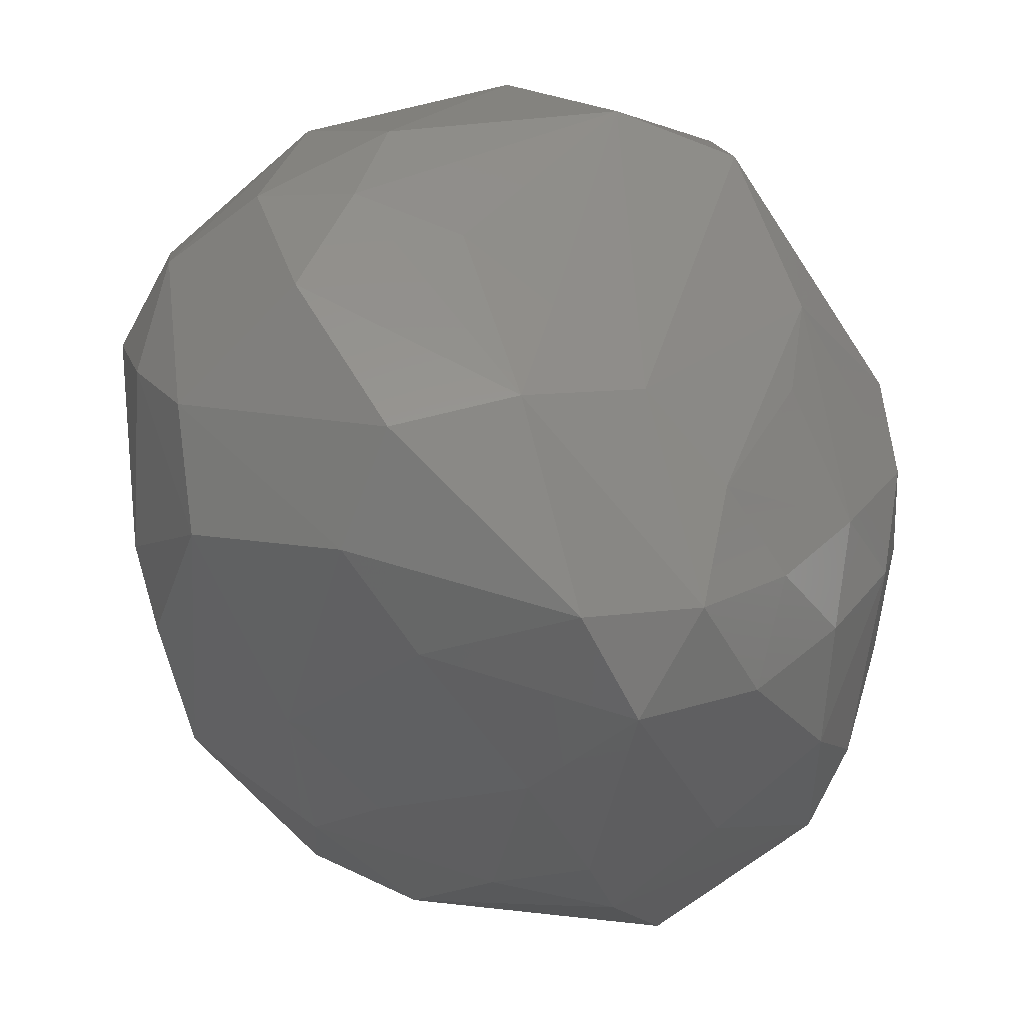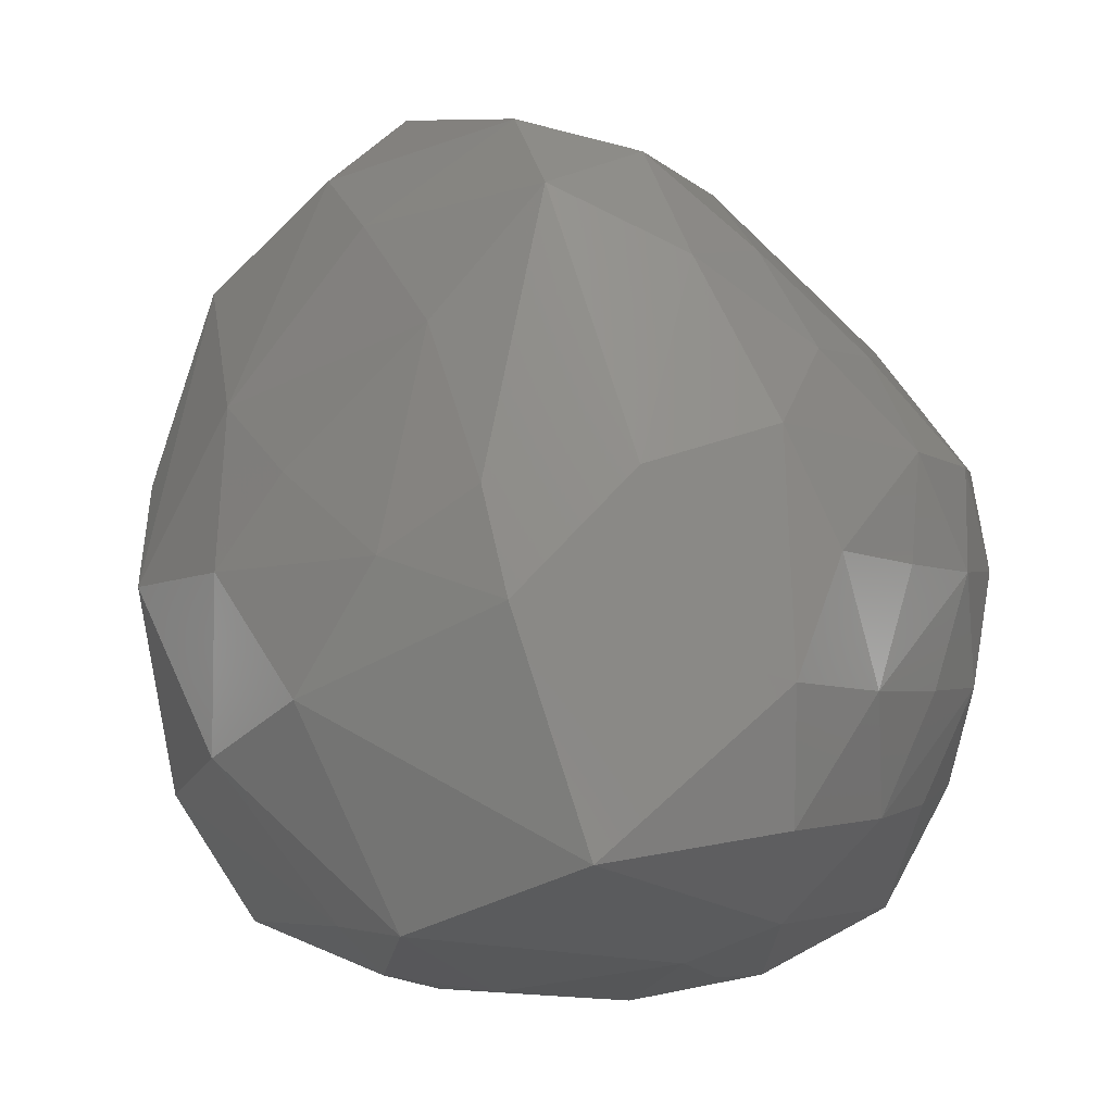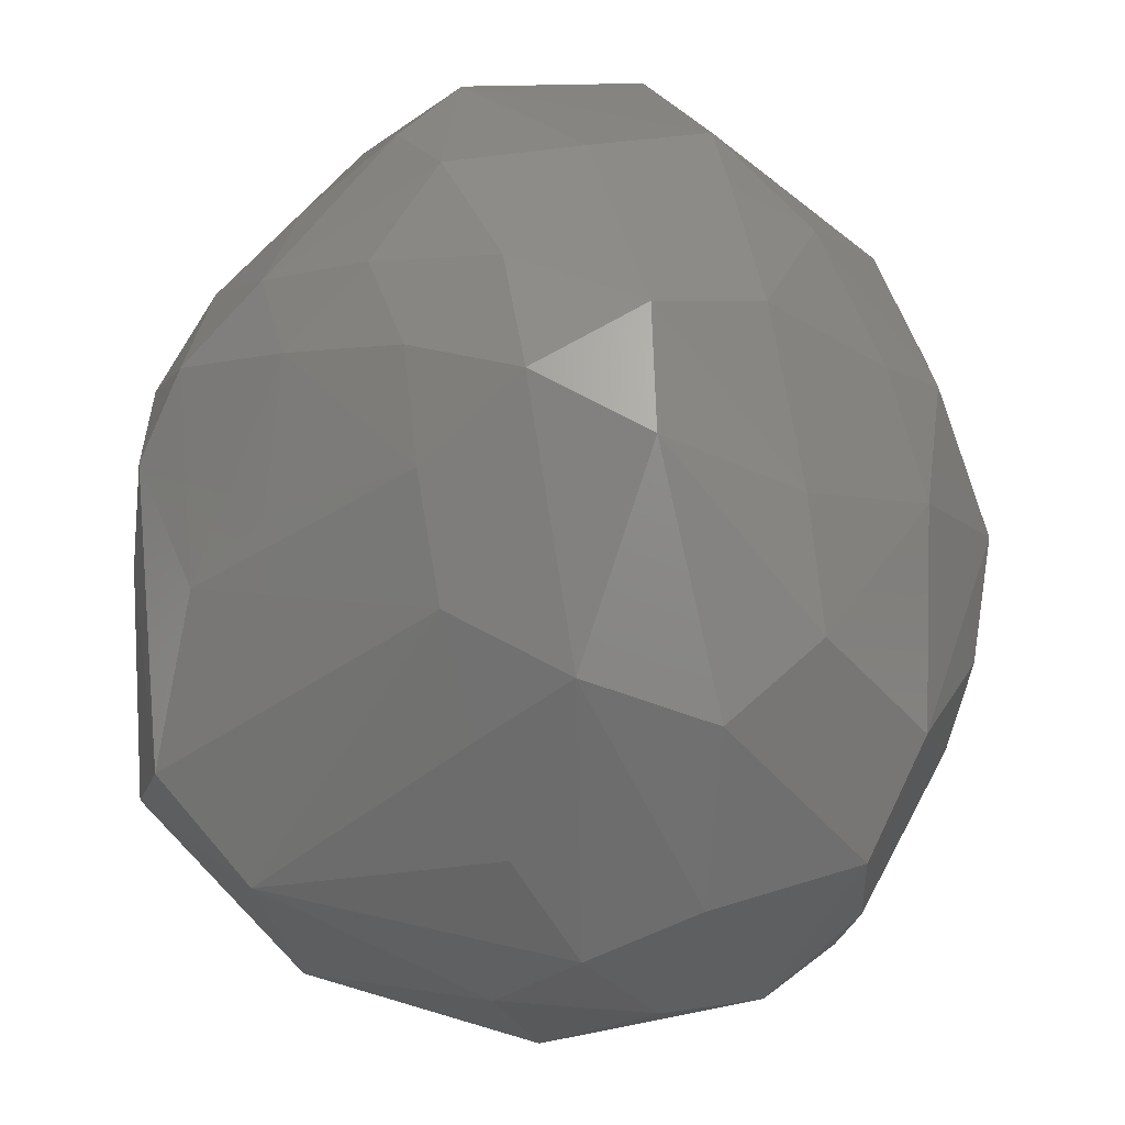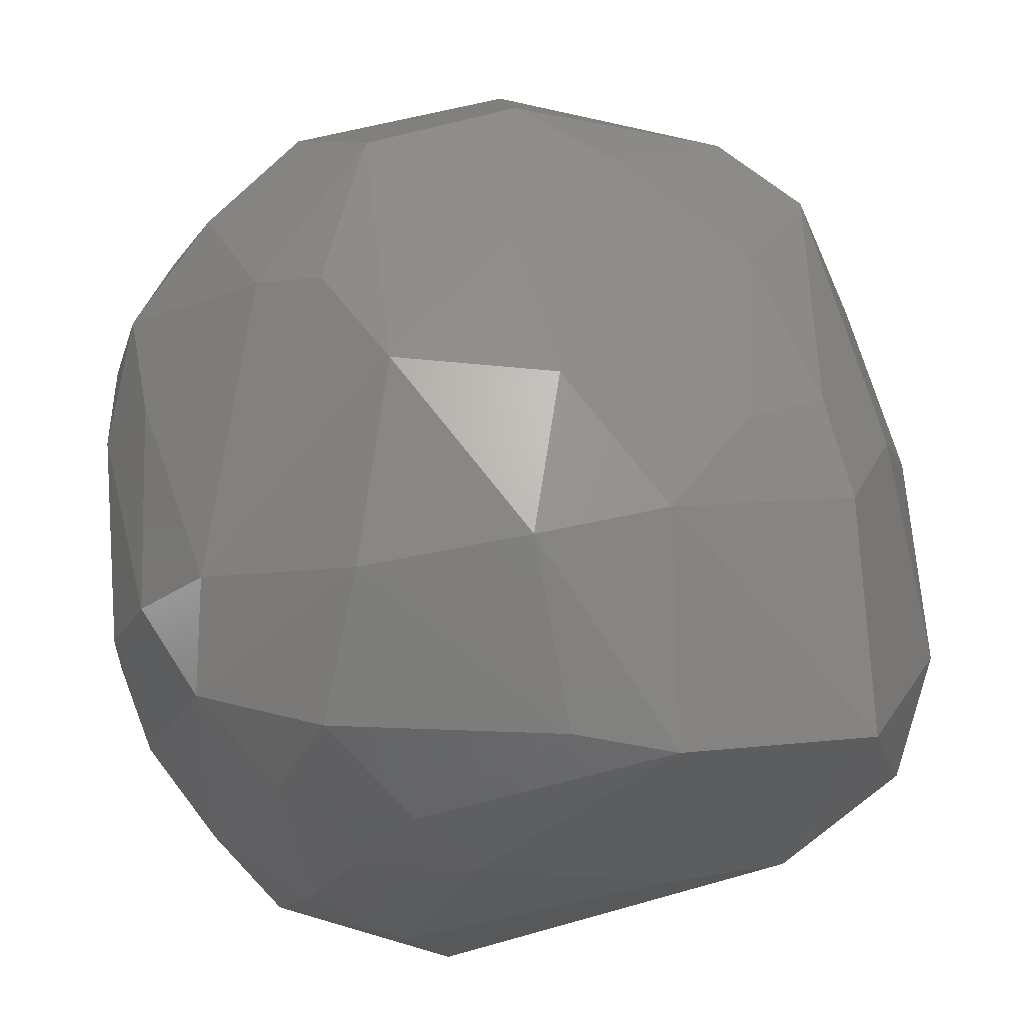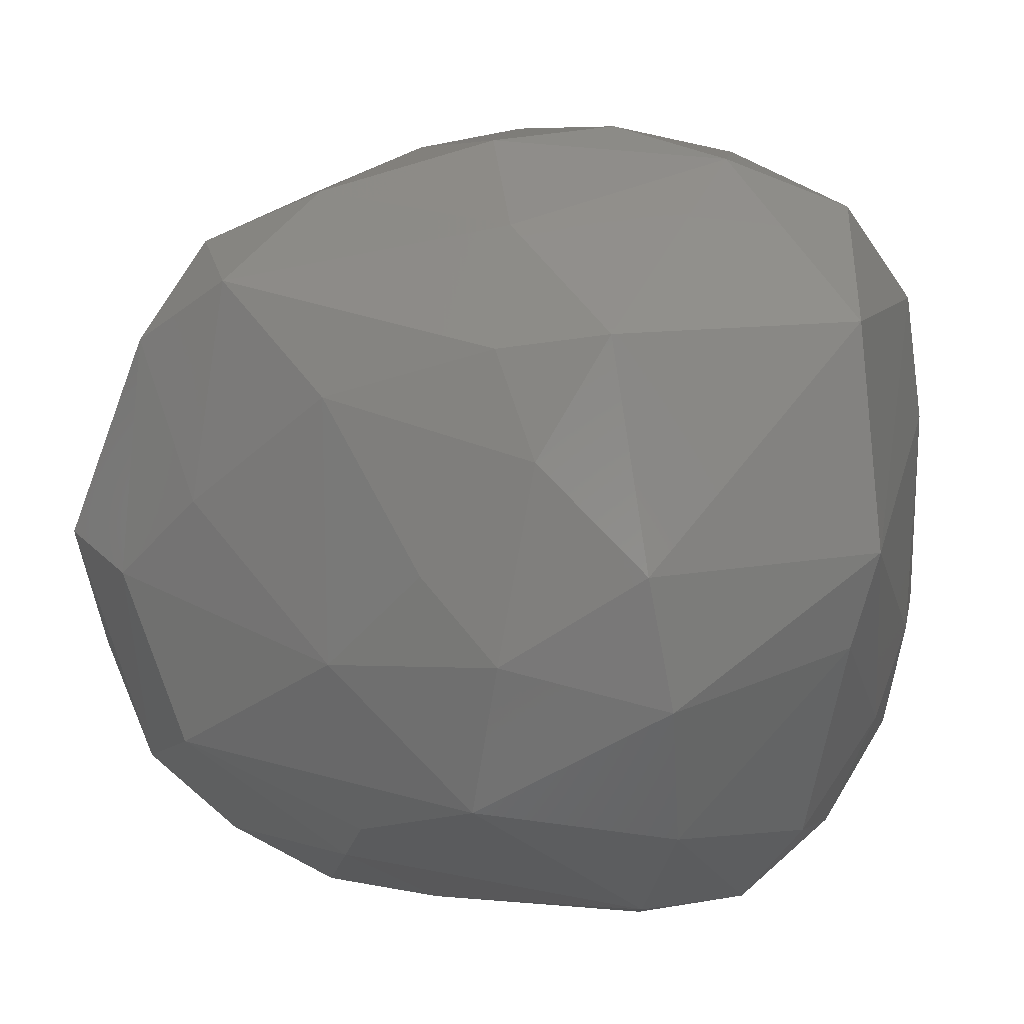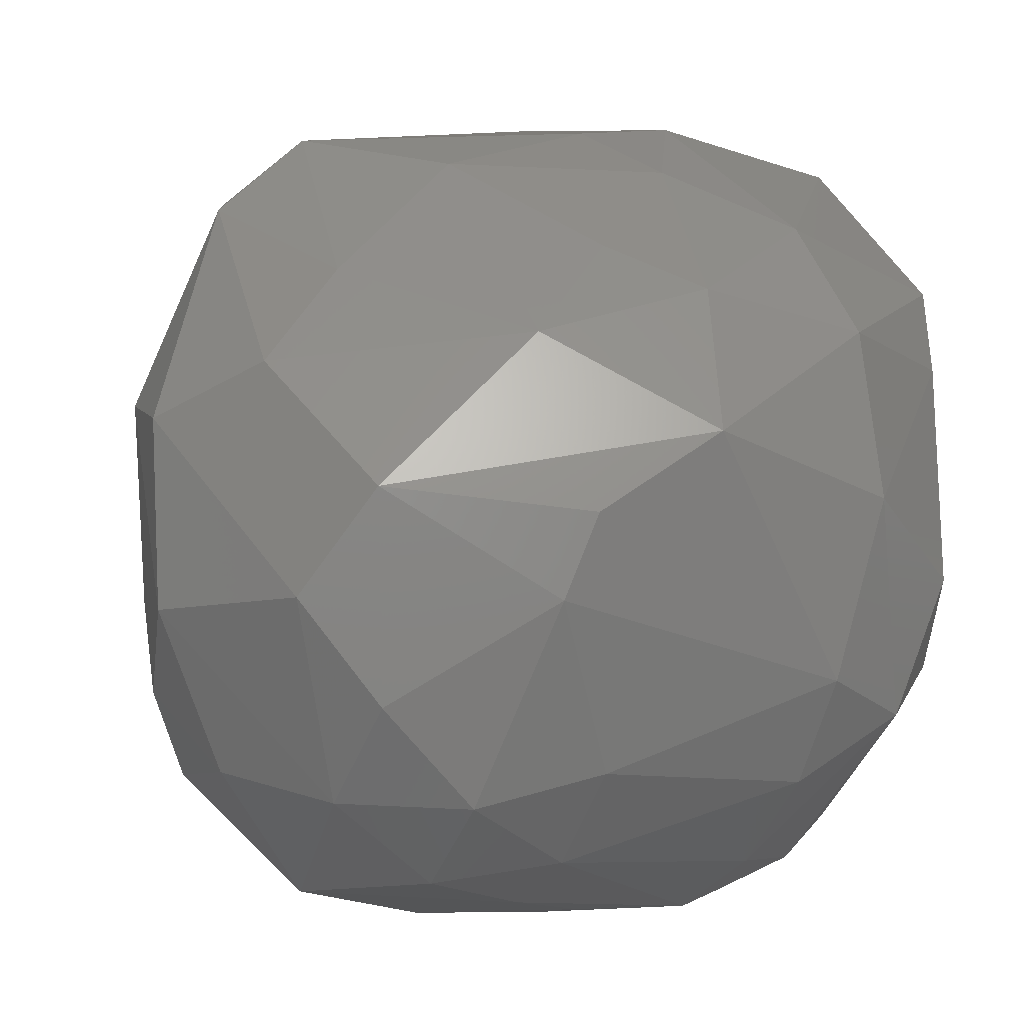
<metadata>
{"format":"stl","ext":"stl","renderer":"f3d","projection":"perspective","resolution":1024,"background":"white","views":[{"elev":63.8,"azim":-33.5,"up":"+Y"},{"elev":-11.6,"azim":-13.1,"up":"+Y"},{"elev":23.2,"azim":-176.0,"up":"+Z"},{"elev":-28.8,"azim":-71.6,"up":"+Y"},{"elev":45.9,"azim":-77.6,"up":"+Z"},{"elev":-9.3,"azim":-110.9,"up":"+Z"}]}
</metadata>
<code>
# stl→obj: 102 verts, 200 faces
v -0.1416 -0.5725 0.7297
v -0.3767 -0.6607 0.449
v 0.2224 -0.6342 0.4793
v 0.5214 0.3979 0.1491
v 0.5838 0.4516 -0.153
v 0.09615 0.6656 0.2464
v 0.4177 0.5534 -0.298
v -0.2181 0.6426 0.5214
v -0.2008 0.4878 0.6689
v -0.02419 0.5781 0.5937
v -0.4706 0.6259 0.2014
v -0.324 0.7747 0.1227
v -0.5483 0.5882 -0.1966
v 0.6447 0.1643 0.2656
v 0.6692 0.141 0.0727
v 0.5843 -0.5599 -0.04909
v 0.6088 -0.4835 -0.2954
v 0.6812 -0.2709 0.05394
v 0.1379 0.5718 0.4318
v -0.5536 -0.3084 0.4942
v -0.6535 -0.3749 0.2929
v -0.6619 -0.08573 0.3417
v -0.4471 -0.1007 0.604
v -0.6816 -0.4002 0.001615
v -0.5175 -0.5051 -0.3478
v -0.5307 -0.5989 -0.1088
v -0.6182 -0.3377 -0.3037
v -0.3533 -0.2907 -0.5965
v -0.4241 0.08477 -0.6066
v -0.1733 -0.2518 -0.6723
v -0.273 -0.1872 0.7432
v 0.155 -0.3008 0.7859
v 0.02535 0.3776 0.7008
v 0.2455 0.2558 0.6474
v 0.4371 0.1173 0.568
v 0.3792 0.2875 0.5055
v 0.1475 0.1006 0.7641
v 0.4088 -0.6708 -0.2271
v 0.1067 -0.6492 -0.4521
v 0.1568 -0.7209 -0.2176
v -0.05038 -0.6986 -0.3262
v 0.1133 -0.6861 0.3013
v 0.6588 0.249 -0.31
v -0.1099 0.7577 0.1851
v -0.3446 0.2892 -0.6409
v -0.5155 0.2748 -0.5256
v -0.3968 0.4765 -0.5135
v 0.02854 0.6249 -0.4439
v 0.3832 0.3033 -0.6038
v 0.5828 0.06157 -0.438
v 0.3732 -0.4702 0.5326
v -0.6362 0.4816 -0.02432
v -0.6376 0.2085 0.2494
v -0.6883 0.1855 -0.2004
v -0.7302 0.1407 -0.0605
v -0.4376 0.4922 0.3763
v -0.3036 0.7544 -0.1954
v -0.1169 0.7158 -0.3142
v 0.5745 0.1323 0.4211
v 0.5485 -0.0586 0.4841
v 0.6512 -0.02156 0.3234
v 0.5989 -0.229 0.3685
v 0.609 -0.3725 0.2121
v 0.1703 0.4336 0.5746
v 0.3937 0.4292 0.2883
v -0.7604 -0.06433 0.08043
v -0.3712 0.2721 0.6016
v -0.4484 -0.6351 0.2882
v -0.3212 -0.6927 -0.02561
v -0.3922 -0.6324 -0.2466
v -0.2072 -0.4422 -0.5835
v 0.006298 -0.4069 -0.6387
v -0.5078 -0.3187 -0.4673
v 0.1751 -0.09662 -0.6805
v 0.2969 -0.2702 -0.5921
v 0.1699 0.1391 -0.6826
v -0.1443 -0.06079 -0.6792
v -0.07923 0.02093 0.7745
v 0.2414 -0.09177 0.7553
v 0.3252 -0.2904 0.6683
v 0.2726 -0.539 -0.5185
v -0.1371 -0.7205 0.01702
v 0.2762 -0.6867 -0.0663
v -0.5499 0.444 -0.369
v 0.6818 -0.2363 -0.1462
v 0.5907 -0.2599 -0.3828
v 0.04616 0.6998 0.04655
v -0.2417 0.09528 -0.6694
v -0.02817 0.4228 -0.6489
v 0.4065 0.116 -0.5759
v 0.4738 -0.2618 0.5182
v 0.1738 -0.5122 0.7043
v -0.5558 0.05865 -0.4653
v -0.2335 0.6248 -0.4558
v 0.5026 -0.4264 0.3716
v -0.5679 0.06354 0.4254
v -0.3073 -0.003975 0.706
v -0.1973 -0.7061 -0.177
v -0.09378 -0.5786 -0.4987
v -0.03199 0.08006 -0.681
v 0.4023 -0.07893 0.6212
v -0.006861 0.7094 -0.1459
f 1 2 3
f 4 5 6
f 7 6 5
f 8 9 10
f 11 8 12
f 12 13 11
f 4 14 5
f 5 14 15
f 16 17 18
f 10 19 6
f 19 4 6
f 20 21 2
f 2 1 20
f 22 21 20
f 20 23 22
f 24 25 26
f 25 24 27
f 28 29 30
f 23 20 31
f 31 20 1
f 1 32 31
f 9 33 10
f 34 35 36
f 35 34 37
f 37 34 33
f 3 38 16
f 38 17 16
f 39 38 40
f 41 39 40
f 42 3 2
f 42 38 3
f 15 43 5
f 5 43 7
f 12 8 44
f 44 10 6
f 8 10 44
f 45 29 46
f 47 45 46
f 48 7 49
f 49 7 43
f 43 50 49
f 3 16 51
f 11 52 53
f 52 11 13
f 54 55 52
f 55 54 27
f 53 56 11
f 56 8 11
f 9 8 56
f 47 13 57
f 13 12 57
f 57 12 44
f 58 57 44
f 7 48 58
f 59 36 35
f 59 4 36
f 59 14 4
f 35 60 59
f 61 15 14
f 15 61 18
f 62 18 61
f 61 60 62
f 59 61 14
f 60 61 59
f 63 18 62
f 16 18 63
f 64 36 19
f 64 19 10
f 34 36 64
f 33 34 64
f 10 33 64
f 19 36 65
f 65 36 4
f 65 4 19
f 66 22 53
f 52 55 66
f 53 52 66
f 21 22 66
f 24 21 66
f 55 27 66
f 66 27 24
f 67 56 53
f 56 67 9
f 68 2 21
f 26 68 24
f 21 24 68
f 68 26 69
f 2 68 69
f 26 25 70
f 70 69 26
f 25 28 71
f 30 71 28
f 71 30 72
f 29 28 73
f 73 25 27
f 28 25 73
f 30 74 72
f 72 74 75
f 49 74 76
f 74 30 77
f 33 78 37
f 9 78 33
f 78 32 37
f 31 32 78
f 37 79 35
f 79 37 32
f 32 80 79
f 81 17 38
f 38 39 81
f 17 81 75
f 75 81 72
f 81 39 72
f 82 42 2
f 82 40 42
f 69 82 2
f 40 38 83
f 42 83 38
f 42 40 83
f 46 84 47
f 84 13 47
f 84 46 54
f 54 52 84
f 13 84 52
f 43 15 85
f 85 15 18
f 17 43 85
f 85 18 17
f 50 43 86
f 86 43 17
f 75 86 17
f 44 6 87
f 87 6 7
f 45 88 29
f 88 30 29
f 88 77 30
f 88 45 89
f 89 49 76
f 89 48 49
f 89 45 47
f 50 90 49
f 90 74 49
f 74 90 75
f 90 50 86
f 86 75 90
f 80 91 60
f 91 62 60
f 51 91 80
f 91 51 62
f 92 80 32
f 80 92 51
f 32 1 92
f 92 1 3
f 51 92 3
f 93 27 54
f 46 93 54
f 73 27 93
f 93 29 73
f 29 93 46
f 48 94 58
f 57 58 94
f 47 57 94
f 89 94 48
f 47 94 89
f 62 51 95
f 95 63 62
f 95 51 16
f 63 95 16
f 53 96 67
f 53 22 96
f 67 96 23
f 22 23 96
f 9 67 97
f 97 67 23
f 23 31 97
f 78 9 97
f 97 31 78
f 69 70 98
f 98 70 41
f 98 82 69
f 41 40 98
f 40 82 98
f 99 71 72
f 72 39 99
f 39 41 99
f 99 41 70
f 71 99 25
f 70 25 99
f 100 74 77
f 76 74 100
f 88 100 77
f 100 88 89
f 76 100 89
f 79 101 35
f 101 60 35
f 101 79 80
f 60 101 80
f 87 102 44
f 102 58 44
f 102 87 7
f 58 102 7

</code>
